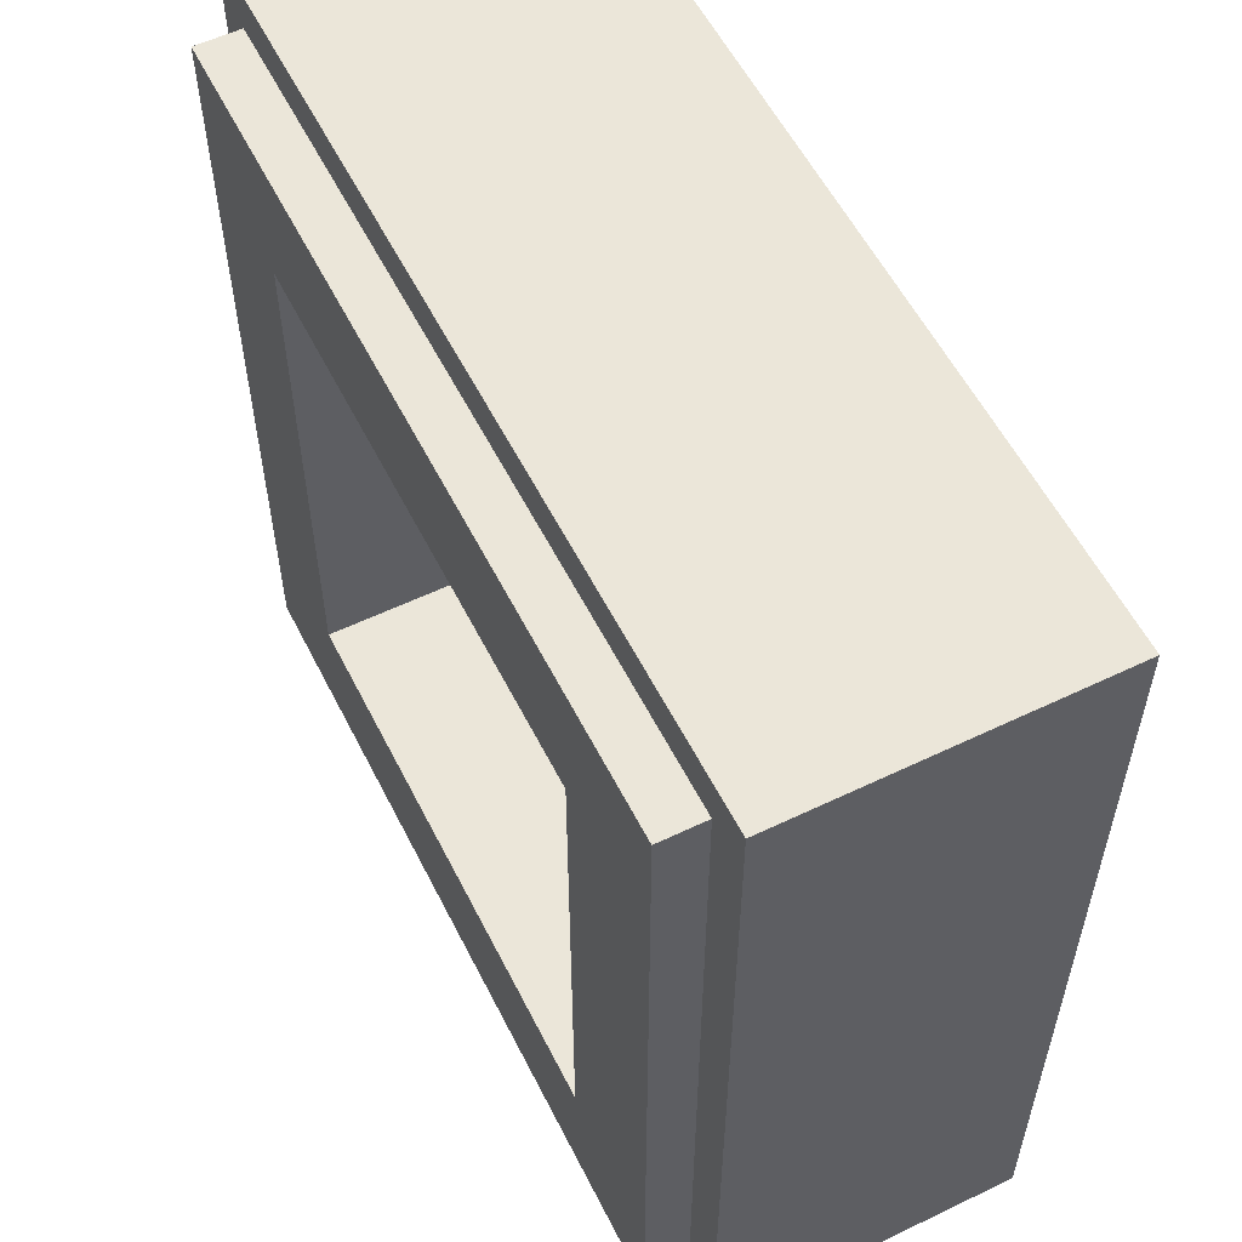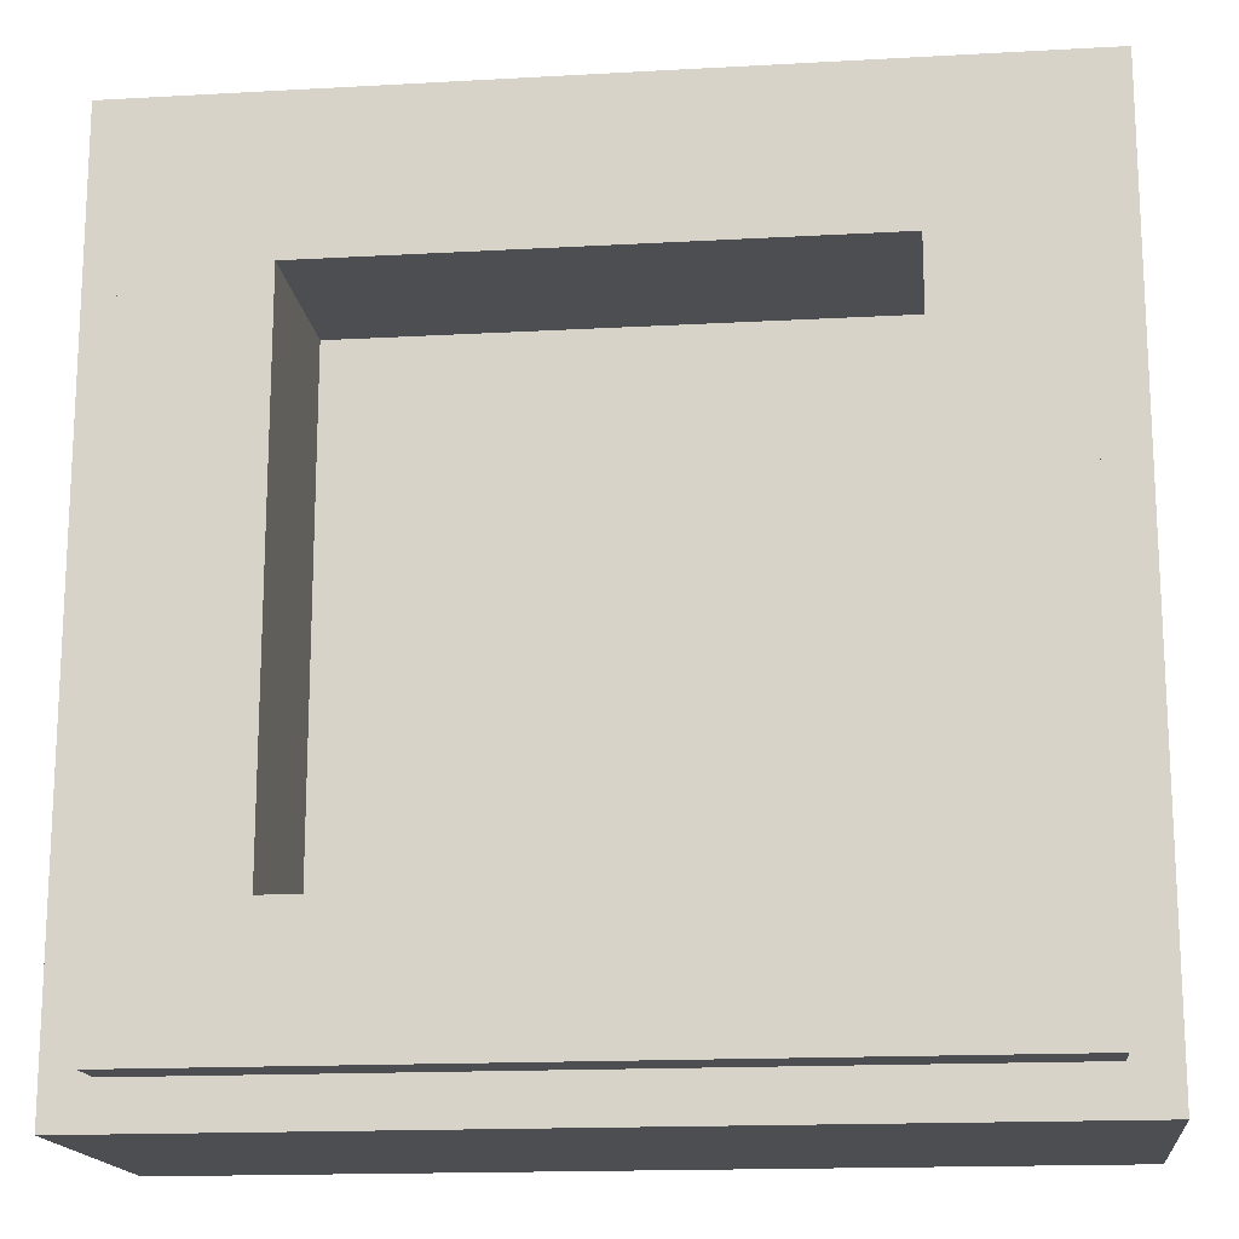
<metadata>
{"format":"obj","ext":"obj","renderer":"f3d","projection":"perspective","resolution":1024,"background":"white","views":[{"elev":56.8,"azim":-116.6,"up":"+Z"},{"elev":-16.5,"azim":-173.5,"up":"+Z"}]}
</metadata>
<code>
v -0.5 0.35 0.5
v -0.5 0 0.5
v 0.5 0 0.5
v 0.5 0.35 0.5
v -0.5 0.35 -0.5
v -0.5 0 -0.5
v -0.5 0 0.5
v -0.5 0.35 0.5
v 0.5 0.35 -0.5
v 0.5 0 -0.5
v -0.5 0 -0.5
v -0.5 0.35 -0.5
v 0.5 0.35 0.5
v 0.5 0 0.5
v 0.5 0 -0.5
v 0.5 0.35 -0.5
v -0.3 0.2 0.3
v 0.3 0.2 0.3
v 0.3 0.2 -0.3
v -0.3 0.2 -0.3
v -0.3 0.2 0.3
v -0.3 0.4 0.3
v 0.3 0.4 0.3
v 0.3 0.2 0.3
v -0.3 0.2 -0.3
v -0.3 0.4 -0.3
v -0.3 0.4 0.3
v -0.3 0.2 0.3
v 0.3 0.2 -0.3
v 0.3 0.4 -0.3
v -0.3 0.4 -0.3
v -0.3 0.2 -0.3
v 0.3 0.2 0.3
v 0.3 0.4 0.3
v 0.3 0.4 -0.3
v 0.3 0.2 -0.3
v -0.45 0.4 0.45
v -0.45 0.35 0.45
v 0.45 0.35 0.45
v 0.45 0.4 0.45
v -0.45 0.4 -0.45
v -0.45 0.35 -0.45
v -0.45 0.35 0.45
v -0.45 0.4 0.45
v 0.45 0.4 -0.45
v 0.45 0.35 -0.45
v -0.45 0.35 -0.45
v -0.45 0.4 -0.45
v 0.45 0.4 0.45
v 0.45 0.35 0.45
v 0.45 0.35 -0.45
v 0.45 0.4 -0.45
v 0.45 0.4 0.45
v 0.3 0.4 0.3
v -0.3 0.4 0.3
v -0.45 0.4 0.45
v -0.45 0.4 0.45
v -0.3 0.4 0.3
v -0.3 0.4 -0.3
v -0.45 0.4 -0.45
v -0.45 0.4 -0.45
v -0.3 0.4 -0.3
v 0.3 0.4 -0.3
v 0.45 0.4 -0.45
v 0.45 0.4 -0.45
v 0.3 0.4 -0.3
v 0.3 0.4 0.3
v 0.45 0.4 0.45
v 0.5 0.35 0.5
v 0.45 0.35 0.45
v -0.45 0.35 0.45
v -0.5 0.35 0.5
v -0.5 0.35 0.5
v -0.45 0.35 0.45
v -0.45 0.35 -0.45
v -0.5 0.35 -0.5
v -0.5 0.35 -0.5
v -0.45 0.35 -0.45
v 0.45 0.35 -0.45
v 0.5 0.35 -0.5
v 0.5 0.35 -0.5
v 0.45 0.35 -0.45
v 0.45 0.35 0.45
v 0.5 0.35 0.5
v -0.28 0 0.1
v -0.29 0 0.11
v -0.305 0 0.105
v -0.32 0 0.095
v -0.28 0 0.085
v -0.28 0 0.1
v -0.32 0 0.095
v -0.33 0 0.075
v -0.295 0 0.07
v -0.28 0 0.085
v -0.33 0 0.075
v -0.345 0 0.04
v -0.31 0 0.03
v -0.295 0 0.07
v -0.345 0 0.04
v -0.35 0 0.01
v -0.315 0 0.005
v -0.31 0 0.03
v -0.35 0 0.01
v -0.35 0 -0.01
v -0.31 0 -0.005
v -0.315 0 0.005
v -0.35 0 -0.01
v -0.34 0 -0.03
v -0.31 0 -0.005
v -0.34 0 -0.03
v -0.32 0 -0.045
v -0.295 0 -0.01
v -0.295 0 -0.01
v -0.32 0 -0.045
v -0.29 0 -0.045
v -0.27 0 0
v -0.27 0 0
v -0.29 0 -0.045
v -0.265 0 -0.03
v -0.24 0 0.025
v -0.24 0 0.025
v -0.265 0 -0.03
v -0.235 0 -0.01
v -0.24 0 0.025
v -0.235 0 -0.01
v -0.2 0 -0.005
v -0.205 0 0.02
v -0.24 0 0.055
v -0.24 0 0.025
v -0.205 0 0.02
v -0.2 0 0.045
v -0.235 0 0.085
v -0.24 0 0.055
v -0.2 0 0.045
v -0.19 0 0.075
v -0.225 0 0.11
v -0.235 0 0.085
v -0.19 0 0.075
v -0.19 0 0.105
v -0.21 0 0.12
v -0.225 0 0.11
v -0.19 0 0.105
v -0.195 0 0.12
v -0.2 0 -0.005
v -0.235 0 -0.01
v -0.23 0 -0.025
v -0.19 0 -0.035
v -0.19 0 -0.035
v -0.23 0 -0.025
v -0.225 0 -0.055
v -0.17 0 -0.095
v -0.17 0 -0.095
v -0.225 0 -0.055
v -0.2 0 -0.13
v -0.165 0 -0.155
v -0.165 0 -0.155
v -0.2 0 -0.13
v -0.2 0 -0.185
v -0.17 0 -0.205
v -0.17 0 -0.205
v -0.2 0 -0.185
v -0.21 0 -0.205
v -0.185 0 -0.225
v -0.185 0 -0.225
v -0.21 0 -0.205
v -0.23 0 -0.215
v -0.215 0 -0.245
v -0.215 0 -0.245
v -0.23 0 -0.215
v -0.26 0 -0.22
v -0.265 0 -0.25
v -0.265 0 -0.25
v -0.26 0 -0.22
v -0.295 0 -0.215
v -0.315 0 -0.24
v -0.315 0 -0.24
v -0.295 0 -0.215
v -0.315 0 -0.2
v -0.345 0 -0.22
v -0.345 0 -0.22
v -0.315 0 -0.2
v -0.325 0 -0.18
v -0.36 0 -0.19
v -0.36 0 -0.19
v -0.325 0 -0.18
v -0.325 0 -0.155
v -0.36 0 -0.15
v -0.36 0 -0.15
v -0.325 0 -0.155
v -0.315 0 -0.13
v -0.34 0 -0.115
v -0.34 0 -0.115
v -0.315 0 -0.13
v -0.29 0 -0.1
v -0.305 0 -0.075
v -0.305 0 -0.075
v -0.29 0 -0.1
v -0.225 0 -0.055
v -0.265 0 -0.045
v -0.23 0 -0.025
v -0.265 0 -0.045
v -0.225 0 -0.055
v -0.2 0 -0.005
v -0.19 0 -0.035
v -0.155 0 -0.01
v -0.16 0 0.025
v -0.16 0 0.025
v -0.155 0 -0.01
v -0.125 0 0.01
v -0.125 0 0.06
v -0.095 0 0.035
v -0.125 0 0.06
v -0.125 0 0.01
v -0.09 0 0.005
v -0.09 0 0.005
v -0.125 0 0.01
v -0.12 0 -0.01
v -0.075 0 -0.01
v -0.075 0 -0.01
v -0.12 0 -0.01
v -0.105 0 -0.03
v -0.08 0 -0.045
v -0.055 0 -0.02
v -0.075 0 -0.01
v -0.08 0 -0.045
v -0.05 0 -0.05
v -0.025 0 -0.01
v -0.055 0 -0.02
v -0.05 0 -0.05
v -0.015 0 -0.04
v -0.025 0 -0.01
v -0.015 0 -0.04
v 0.01 0 -0.02
v 0.005 0 0.02
v 0.005 0 0.02
v 0.01 0 -0.02
v 0.04 0 0.01
v 0.015 0 0.05
v 0.015 0 0.05
v 0.04 0 0.01
v 0.05 0 0.04
v 0.05 0 0.075
v 0.015 0 0.075
v 0.015 0 0.05
v 0.05 0 0.075
v 0.035 0 0.1
v 0 0 0.095
v 0.015 0 0.075
v 0.035 0 0.1
v 0.015 0 0.115
v -0.03 0 0.095
v 0 0 0.095
v 0.015 0 0.115
v -0.015 0 0.125
v -0.03 0 0.095
v -0.015 0 0.125
v -0.05 0 0.12
v -0.055 0 0.09
v -0.055 0 0.09
v -0.05 0 0.12
v -0.09 0 0.105
v -0.08 0 0.065
v -0.08 0 0.065
v -0.09 0 0.105
v -0.125 0 0.06
v -0.095 0 0.035
v -0.005 0 0.08
v 0 0 0.095
v -0.03 0 0.095
v -0.035 0 0.075
v -0.005 0 0.08
v -0.035 0 0.075
v -0.025 0 0.045
v 0 0 0.065
v 0 0 0.065
v -0.025 0 0.045
v -0.01 0 0.03
v 0.015 0 0.05
v 0.015 0 0.05
v -0.01 0 0.03
v 0.005 0 0.02
v 0.05 0 0.04
v 0.04 0 0.01
v 0.06 0 0.01
v 0.065 0 0.045
v 0.065 0 0.045
v 0.06 0 0.01
v 0.08 0 0.02
v 0.085 0 0.06
v 0.085 0 0.06
v 0.08 0 0.02
v 0.115 0 0.04
v 0.095 0 0.09
v 0.095 0 0.09
v 0.115 0 0.04
v 0.13 0 0.075
v 0.11 0 0.115
v 0.11 0 0.115
v 0.13 0 0.075
v 0.14 0 0.1
v 0.125 0 0.12
v 0.125 0 0.12
v 0.14 0 0.1
v 0.135 0 0.115
v 0.115 0 0.01
v 0.115 0 0.04
v 0.08 0 0.02
v 0.085 0 -0.02
v 0.125 0 -0.005
v 0.115 0 0.01
v 0.085 0 -0.02
v 0.105 0 -0.035
v 0.125 0 -0.005
v 0.105 0 -0.035
v 0.13 0 -0.04
v 0.145 0 -0.005
v 0.145 0 -0.005
v 0.13 0 -0.04
v 0.16 0 -0.03
v 0.17 0 0.01
v 0.17 0 0.01
v 0.16 0 -0.03
v 0.2 0 -0.005
v 0.185 0 0.03
v 0.185 0 0.03
v 0.2 0 -0.005
v 0.225 0 0.035
v 0.19 0 0.06
v 0.19 0 0.06
v 0.225 0 0.035
v 0.235 0 0.055
v 0.2 0 0.095
v 0.2 0 0.095
v 0.235 0 0.055
v 0.245 0 0.085
v 0.215 0 0.11
v 0.215 0 0.11
v 0.245 0 0.085
v 0.24 0 0.105
v 0.23 0 0.115
v 0.235 0 0.01
v 0.225 0 0.035
v 0.2 0 -0.005
v 0.215 0 -0.025
v 0.255 0 0
v 0.235 0 0.01
v 0.215 0 -0.025
v 0.24 0 -0.035
v 0.255 0 0
v 0.24 0 -0.035
v 0.27 0 -0.03
v 0.28 0 0.01
v 0.28 0 0.01
v 0.27 0 -0.03
v 0.3 0 -0.01
v 0.3 0 0.04
v 0.3 0 0.04
v 0.3 0 -0.01
v 0.33 0 0.025
v 0.32 0 0.065
v 0.32 0 0.065
v 0.33 0 0.025
v 0.34 0 0.05
v 0.335 0 0.065
v 0.4 0 0
v 0.375 0 0.005
v 0.355 0 0
v 0.34 0 -0.015
v 0.405 0 -0.02
v 0.4 0 0
v 0.34 0 -0.015
v 0.335 0 -0.035
v 0.395 0 -0.04
v 0.405 0 -0.02
v 0.335 0 -0.035
v 0.345 0 -0.05
v 0.375 0 -0.05
v 0.395 0 -0.04
v 0.345 0 -0.05
v 0.36 0 -0.055
v -0.21 0 0.12
v 0 0 0.45
v -0.45 0 0.45
v -0.29 0 0.11
v -0.225 0 0.11
v -0.21 0 0.12
v -0.29 0 0.11
v -0.28 0 0.1
v -0.235 0 0.085
v -0.225 0 0.11
v -0.28 0 0.1
v -0.28 0 0.085
v -0.24 0 0.055
v -0.235 0 0.085
v -0.28 0 0.085
v -0.295 0 0.07
v -0.24 0 0.025
v -0.24 0 0.055
v -0.295 0 0.07
v -0.31 0 0.03
v -0.27 0 0
v -0.24 0 0.025
v -0.31 0 0.03
v -0.315 0 0.005
v -0.295 0 -0.01
v -0.27 0 0
v -0.315 0 0.005
v -0.31 0 -0.005
v -0.45 0 0.45
v -0.305 0 0.105
v -0.29 0 0.11
v -0.45 0 0.45
v -0.32 0 0.095
v -0.305 0 0.105
v -0.33 0 0.075
v -0.32 0 0.095
v -0.45 0 0.45
v -0.45 0 0
v -0.33 0 0.075
v -0.45 0 0
v -0.345 0 0.04
v -0.345 0 0.04
v -0.45 0 0
v -0.35 0 0.01
v -0.35 0 0.01
v -0.45 0 0
v -0.35 0 -0.01
v -0.34 0 -0.03
v -0.35 0 -0.01
v -0.45 0 0
v -0.34 0 -0.115
v -0.32 0 -0.045
v -0.34 0 -0.03
v -0.34 0 -0.115
v -0.305 0 -0.075
v -0.29 0 -0.045
v -0.32 0 -0.045
v -0.305 0 -0.075
v -0.29 0 -0.045
v -0.305 0 -0.075
v -0.265 0 -0.045
v -0.265 0 -0.03
v -0.265 0 -0.03
v -0.265 0 -0.045
v -0.23 0 -0.025
v -0.235 0 -0.01
v -0.45 0 0
v -0.36 0 -0.15
v -0.34 0 -0.115
v -0.36 0 -0.19
v -0.36 0 -0.15
v -0.45 0 0
v -0.45 0 -0.45
v -0.36 0 -0.19
v -0.45 0 -0.45
v -0.345 0 -0.22
v -0.345 0 -0.22
v -0.45 0 -0.45
v -0.315 0 -0.24
v -0.265 0 -0.25
v -0.315 0 -0.24
v -0.45 0 -0.45
v 0 0 -0.45
v -0.215 0 -0.245
v -0.265 0 -0.25
v 0 0 -0.45
v -0.185 0 -0.225
v -0.215 0 -0.245
v 0 0 -0.45
v -0.17 0 -0.205
v -0.185 0 -0.225
v 0 0 -0.45
v -0.165 0 -0.155
v -0.17 0 -0.205
v 0 0 -0.45
v -0.05 0 -0.05
v -0.17 0 -0.095
v -0.165 0 -0.155
v -0.05 0 -0.05
v -0.08 0 -0.045
v -0.17 0 -0.095
v -0.08 0 -0.045
v -0.105 0 -0.03
v -0.19 0 -0.035
v -0.19 0 -0.035
v -0.105 0 -0.03
v -0.12 0 -0.01
v -0.155 0 -0.01
v -0.125 0 0.01
v -0.155 0 -0.01
v -0.12 0 -0.01
v -0.2 0 -0.13
v -0.225 0 -0.055
v -0.29 0 -0.1
v -0.315 0 -0.13
v -0.2 0 -0.185
v -0.2 0 -0.13
v -0.315 0 -0.13
v -0.325 0 -0.155
v -0.21 0 -0.205
v -0.2 0 -0.185
v -0.325 0 -0.155
v -0.325 0 -0.18
v -0.23 0 -0.215
v -0.21 0 -0.205
v -0.325 0 -0.18
v -0.315 0 -0.2
v -0.26 0 -0.22
v -0.23 0 -0.215
v -0.315 0 -0.2
v -0.295 0 -0.215
v -0.015 0 -0.04
v -0.05 0 -0.05
v 0 0 -0.45
v 0.105 0 -0.035
v -0.015 0 -0.04
v 0.105 0 -0.035
v 0.085 0 -0.02
v 0.01 0 -0.02
v 0.04 0 0.01
v 0.01 0 -0.02
v 0.085 0 -0.02
v 0.06 0 0.01
v 0.08 0 0.02
v 0.06 0 0.01
v 0.085 0 -0.02
v 0.105 0 -0.035
v 0 0 -0.45
v 0.13 0 -0.04
v 0.13 0 -0.04
v 0 0 -0.45
v 0.24 0 -0.035
v 0.215 0 -0.025
v 0.215 0 -0.025
v 0.16 0 -0.03
v 0.13 0 -0.04
v 0.2 0 -0.005
v 0.16 0 -0.03
v 0.215 0 -0.025
v 0.24 0 -0.035
v 0 0 -0.45
v 0.45 0 -0.45
v 0.27 0 -0.03
v 0.345 0 -0.05
v 0.27 0 -0.03
v 0.45 0 -0.45
v 0.36 0 -0.055
v 0.375 0 -0.05
v 0.36 0 -0.055
v 0.45 0 -0.45
v 0.395 0 -0.04
v 0.375 0 -0.05
v 0.45 0 -0.45
v 0.405 0 -0.02
v 0.395 0 -0.04
v 0.45 0 -0.45
v 0.45 0 0
v 0.45 0 0
v 0.4 0 0
v 0.405 0 -0.02
v 0.4 0 0
v 0.45 0 0
v 0.34 0 0.05
v 0.375 0 0.005
v 0.375 0 0.005
v 0.34 0 0.05
v 0.33 0 0.025
v 0.355 0 0
v 0.355 0 0
v 0.33 0 0.025
v 0.3 0 -0.01
v 0.34 0 -0.015
v 0.335 0 -0.035
v 0.34 0 -0.015
v 0.3 0 -0.01
v 0.27 0 -0.03
v 0.27 0 -0.03
v 0.345 0 -0.05
v 0.335 0 -0.035
v 0.335 0 0.065
v 0.34 0 0.05
v 0.45 0 0
v 0.45 0 0.45
v 0.32 0 0.065
v 0.335 0 0.065
v 0.45 0 0.45
v 0.245 0 0.085
v 0.3 0 0.04
v 0.32 0 0.065
v 0.245 0 0.085
v 0.235 0 0.055
v 0.28 0 0.01
v 0.3 0 0.04
v 0.235 0 0.055
v 0.225 0 0.035
v 0.255 0 0
v 0.28 0 0.01
v 0.225 0 0.035
v 0.235 0 0.01
v 0.45 0 0.45
v 0.24 0 0.105
v 0.245 0 0.085
v 0.45 0 0.45
v 0.23 0 0.115
v 0.24 0 0.105
v 0.23 0 0.115
v 0.45 0 0.45
v 0.135 0 0.115
v 0.215 0 0.11
v 0.215 0 0.11
v 0.135 0 0.115
v 0.14 0 0.1
v 0.2 0 0.095
v 0.2 0 0.095
v 0.14 0 0.1
v 0.13 0 0.075
v 0.19 0 0.06
v 0.19 0 0.06
v 0.13 0 0.075
v 0.115 0 0.04
v 0.185 0 0.03
v 0.185 0 0.03
v 0.115 0 0.04
v 0.115 0 0.01
v 0.17 0 0.01
v 0.17 0 0.01
v 0.115 0 0.01
v 0.125 0 -0.005
v 0.145 0 -0.005
v 0.125 0 0.12
v 0.135 0 0.115
v 0.45 0 0.45
v 0 0 0.45
v 0.11 0 0.115
v 0.125 0 0.12
v 0 0 0.45
v 0.015 0 0.115
v 0.11 0 0.115
v 0.015 0 0.115
v 0.035 0 0.1
v 0.095 0 0.09
v 0.095 0 0.09
v 0.035 0 0.1
v 0.05 0 0.075
v 0.085 0 0.06
v 0.065 0 0.045
v 0.085 0 0.06
v 0.05 0 0.075
v 0.05 0 0.04
v 0.015 0 0.075
v 0 0 0.095
v -0.005 0 0.08
v 0 0 0.065
v 0.015 0 0.075
v 0 0 0.065
v 0.015 0 0.05
v -0.035 0 0.075
v -0.03 0 0.095
v -0.055 0 0.09
v -0.08 0 0.065
v -0.025 0 0.045
v -0.035 0 0.075
v -0.08 0 0.065
v -0.095 0 0.035
v -0.01 0 0.03
v -0.025 0 0.045
v -0.095 0 0.035
v -0.09 0 0.005
v 0.005 0 0.02
v -0.01 0 0.03
v -0.09 0 0.005
v -0.075 0 -0.01
v -0.025 0 -0.01
v 0.005 0 0.02
v -0.075 0 -0.01
v -0.055 0 -0.02
v 0 0 0.45
v -0.015 0 0.125
v 0.015 0 0.115
v 0 0 0.45
v -0.05 0 0.12
v -0.015 0 0.125
v -0.09 0 0.105
v -0.05 0 0.12
v 0 0 0.45
v -0.19 0 0.105
v 0 0 0.45
v -0.195 0 0.12
v -0.19 0 0.105
v 0 0 0.45
v -0.21 0 0.12
v -0.195 0 0.12
v -0.09 0 0.105
v -0.19 0 0.105
v -0.19 0 0.075
v -0.125 0 0.06
v -0.125 0 0.06
v -0.19 0 0.075
v -0.2 0 0.045
v -0.16 0 0.025
v -0.16 0 0.025
v -0.2 0 0.045
v -0.205 0 0.02
v -0.2 0 -0.005
v 0 0 0.45
v 0.5 0 0.5
v -0.5 0 0.5
v -0.45 0 0.45
v -0.45 0 0
v -0.45 0 0.45
v -0.5 0 0.5
v -0.5 0 -0.5
v -0.45 0 0
v -0.5 0 -0.5
v -0.45 0 -0.45
v 0 0 -0.45
v -0.45 0 -0.45
v -0.5 0 -0.5
v 0.5 0 -0.5
v 0.45 0 -0.45
v 0 0 -0.45
v 0.5 0 -0.5
v 0.45 0 0
v 0.45 0 -0.45
v 0.5 0 -0.5
v 0.5 0 0.5
v 0.5 0 0.5
v 0.45 0 0.45
v 0.45 0 0
v 0.5 0 0.5
v 0 0 0.45
v 0.45 0 0.45
g mesh1786291
f 1 2 3
f 3 4 1
f 5 6 7
f 7 8 5
f 9 10 11
f 11 12 9
f 13 14 15
f 15 16 13
g mesh1786293
f 17 18 19
f 19 20 17
f 21 22 23
f 23 24 21
f 25 26 27
f 27 28 25
f 29 30 31
f 31 32 29
f 33 34 35
f 35 36 33
g mesh1786295
f 37 38 39
f 39 40 37
f 41 42 43
f 43 44 41
f 45 46 47
f 47 48 45
f 49 50 51
f 51 52 49
g mesh1786297
f 53 54 55
f 55 56 53
f 57 58 59
f 59 60 57
f 61 62 63
f 63 64 61
f 65 66 67
f 67 68 65
g mesh1786298
f 69 70 71
f 71 72 69
f 73 74 75
f 75 76 73
f 77 78 79
f 79 80 77
f 81 82 83
f 83 84 81
f 85 86 87
f 87 88 85
f 89 90 91
f 91 92 89
f 93 94 95
f 95 96 93
f 97 98 99
f 99 100 97
f 101 102 103
f 103 104 101
f 105 106 107
f 107 108 105
f 109 110 111
f 111 112 109
f 113 114 115
f 115 116 113
f 117 118 119
f 119 120 117
f 121 122 123
f 124 125 126
f 126 127 124
f 128 129 130
f 130 131 128
f 132 133 134
f 134 135 132
f 136 137 138
f 138 139 136
f 140 141 142
f 142 143 140
f 144 145 146
f 146 147 144
f 148 149 150
f 150 151 148
f 152 153 154
f 154 155 152
f 156 157 158
f 158 159 156
f 160 161 162
f 162 163 160
f 164 165 166
f 166 167 164
f 168 169 170
f 170 171 168
f 172 173 174
f 174 175 172
f 176 177 178
f 178 179 176
f 180 181 182
f 182 183 180
f 184 185 186
f 186 187 184
f 188 189 190
f 190 191 188
f 192 193 194
f 194 195 192
f 196 197 198
f 198 199 196
f 200 201 202
f 203 204 205
f 205 206 203
f 207 208 209
f 209 210 207
f 211 212 213
f 213 214 211
f 215 216 217
f 217 218 215
f 219 220 221
f 221 222 219
f 223 224 225
f 225 226 223
f 227 228 229
f 229 230 227
f 231 232 233
f 233 234 231
f 235 236 237
f 237 238 235
f 239 240 241
f 241 242 239
f 243 244 245
f 245 246 243
f 247 248 249
f 249 250 247
f 251 252 253
f 253 254 251
f 255 256 257
f 257 258 255
f 259 260 261
f 261 262 259
f 263 264 265
f 265 266 263
f 267 268 269
f 269 270 267
f 271 272 273
f 273 274 271
f 275 276 277
f 277 278 275
f 279 280 281
f 282 283 284
f 284 285 282
f 286 287 288
f 288 289 286
f 290 291 292
f 292 293 290
f 294 295 296
f 296 297 294
f 298 299 300
f 300 301 298
f 302 303 304
f 305 306 307
f 307 308 305
f 309 310 311
f 311 312 309
f 313 314 315
f 315 316 313
f 317 318 319
f 319 320 317
f 321 322 323
f 323 324 321
f 325 326 327
f 327 328 325
f 329 330 331
f 331 332 329
f 333 334 335
f 335 336 333
f 337 338 339
f 339 340 337
f 341 342 343
f 343 344 341
f 345 346 347
f 347 348 345
f 349 350 351
f 351 352 349
f 353 354 355
f 355 356 353
f 357 358 359
f 359 360 357
f 361 362 363
f 363 364 361
f 365 366 367
f 367 368 365
f 369 370 371
f 371 372 369
f 373 374 375
f 375 376 373
f 377 378 379
f 379 380 377
f 381 382 383
f 383 384 381
f 385 386 387
f 387 388 385
f 389 390 391
f 391 392 389
f 393 394 395
f 395 396 393
f 397 398 399
f 399 400 397
f 401 402 403
f 403 404 401
f 405 406 407
f 407 408 405
f 409 410 411
f 412 413 414
f 415 416 417
f 417 418 415
f 419 420 421
f 422 423 424
f 425 426 427
f 428 429 430
f 430 431 428
f 432 433 434
f 434 435 432
f 436 437 438
f 439 440 441
f 441 442 439
f 443 444 445
f 445 446 443
f 447 448 449
f 450 451 452
f 452 453 450
f 454 455 456
f 457 458 459
f 460 461 462
f 462 463 460
f 464 465 466
f 467 468 469
f 470 471 472
f 473 474 475
f 475 476 473
f 477 478 479
f 479 480 477
f 481 482 483
f 483 484 481
f 485 486 487
f 487 488 485
f 489 490 491
f 492 493 494
f 494 495 492
f 496 497 498
f 498 499 496
f 500 501 502
f 502 503 500
f 504 505 506
f 506 507 504
f 508 509 510
f 510 511 508
f 512 513 514
f 514 515 512
f 516 517 518
f 518 519 516
f 520 521 522
f 522 523 520
f 524 525 526
f 527 528 529
f 530 531 532
f 532 533 530
f 534 535 536
f 537 538 539
f 540 541 542
f 542 543 540
f 544 545 546
f 546 547 544
f 548 549 550
f 551 552 553
f 554 555 556
f 556 557 554
f 558 559 560
f 561 562 563
f 563 564 561
f 565 566 567
f 567 568 565
f 569 570 571
f 571 572 569
f 573 574 575
f 575 576 573
f 577 578 579
f 580 581 582
f 582 583 580
f 584 585 586
f 586 587 584
f 588 589 590
f 590 591 588
f 592 593 594
f 594 595 592
f 596 597 598
f 598 599 596
f 600 601 602
f 603 604 605
f 606 607 608
f 608 609 606
f 610 611 612
f 612 613 610
f 614 615 616
f 616 617 614
f 618 619 620
f 620 621 618
f 622 623 624
f 624 625 622
f 626 627 628
f 628 629 626
f 630 631 632
f 632 633 630
f 634 635 636
f 636 637 634
f 638 639 640
f 640 641 638
f 642 643 644
f 644 645 642
f 646 647 648
f 648 649 646
f 650 651 652
f 652 653 650
f 654 655 656
f 657 658 659
f 659 660 657
f 661 662 663
f 663 664 661
f 665 666 667
f 667 668 665
f 669 670 671
f 671 672 669
f 673 674 675
f 675 676 673
f 677 678 679
f 680 681 682
f 683 684 685
f 685 686 683
f 687 688 689
f 690 691 692
f 693 694 695
f 695 696 693
f 697 698 699
f 699 700 697
f 701 702 703
f 703 704 701
f 705 706 707
f 707 708 705
f 709 710 711
f 711 712 709
f 713 714 715
f 716 717 718
f 718 719 716
f 720 721 722
f 723 724 725
f 725 726 723
f 727 728 729
f 730 731 732

</code>
